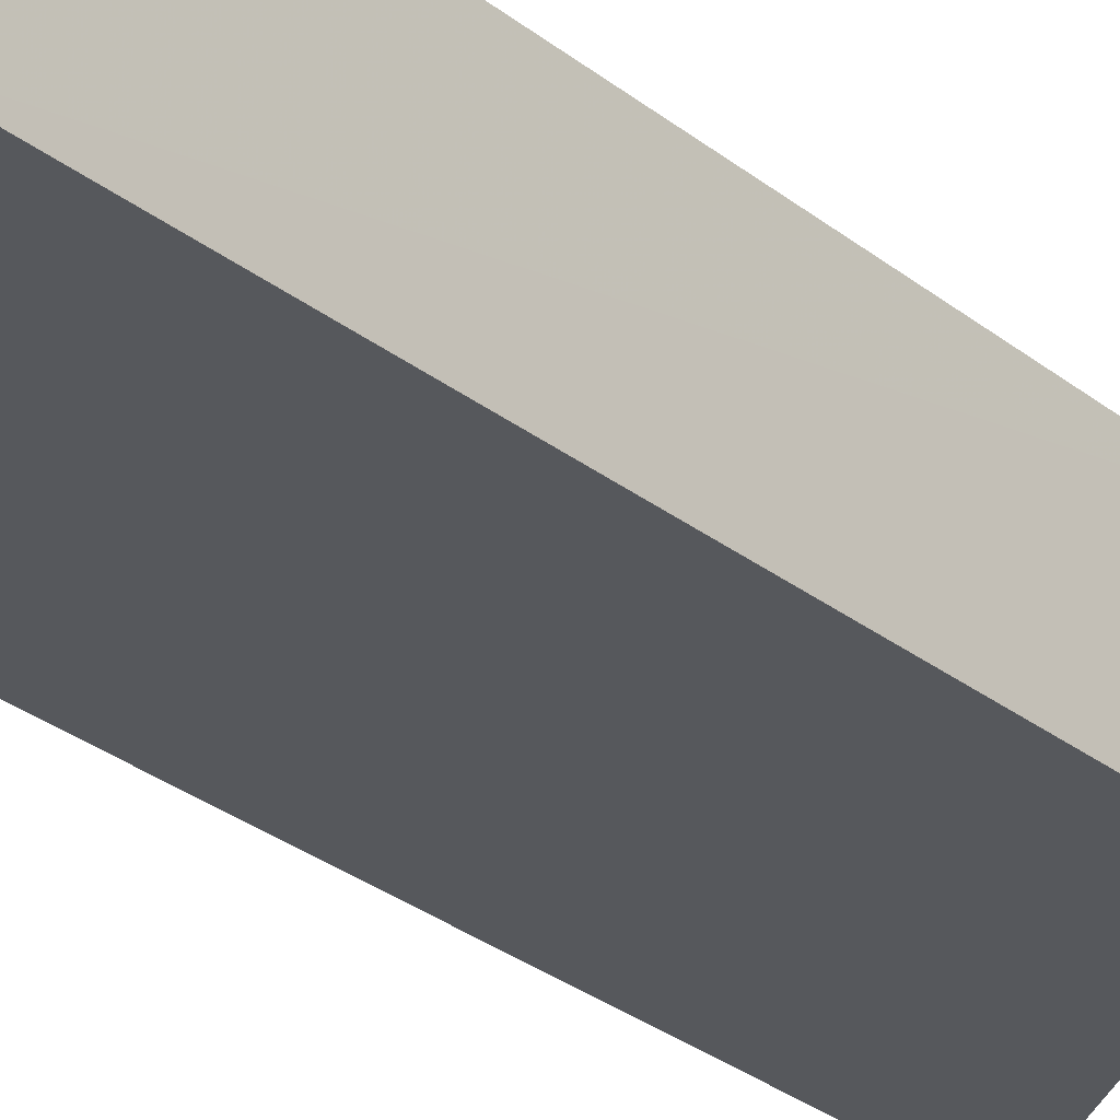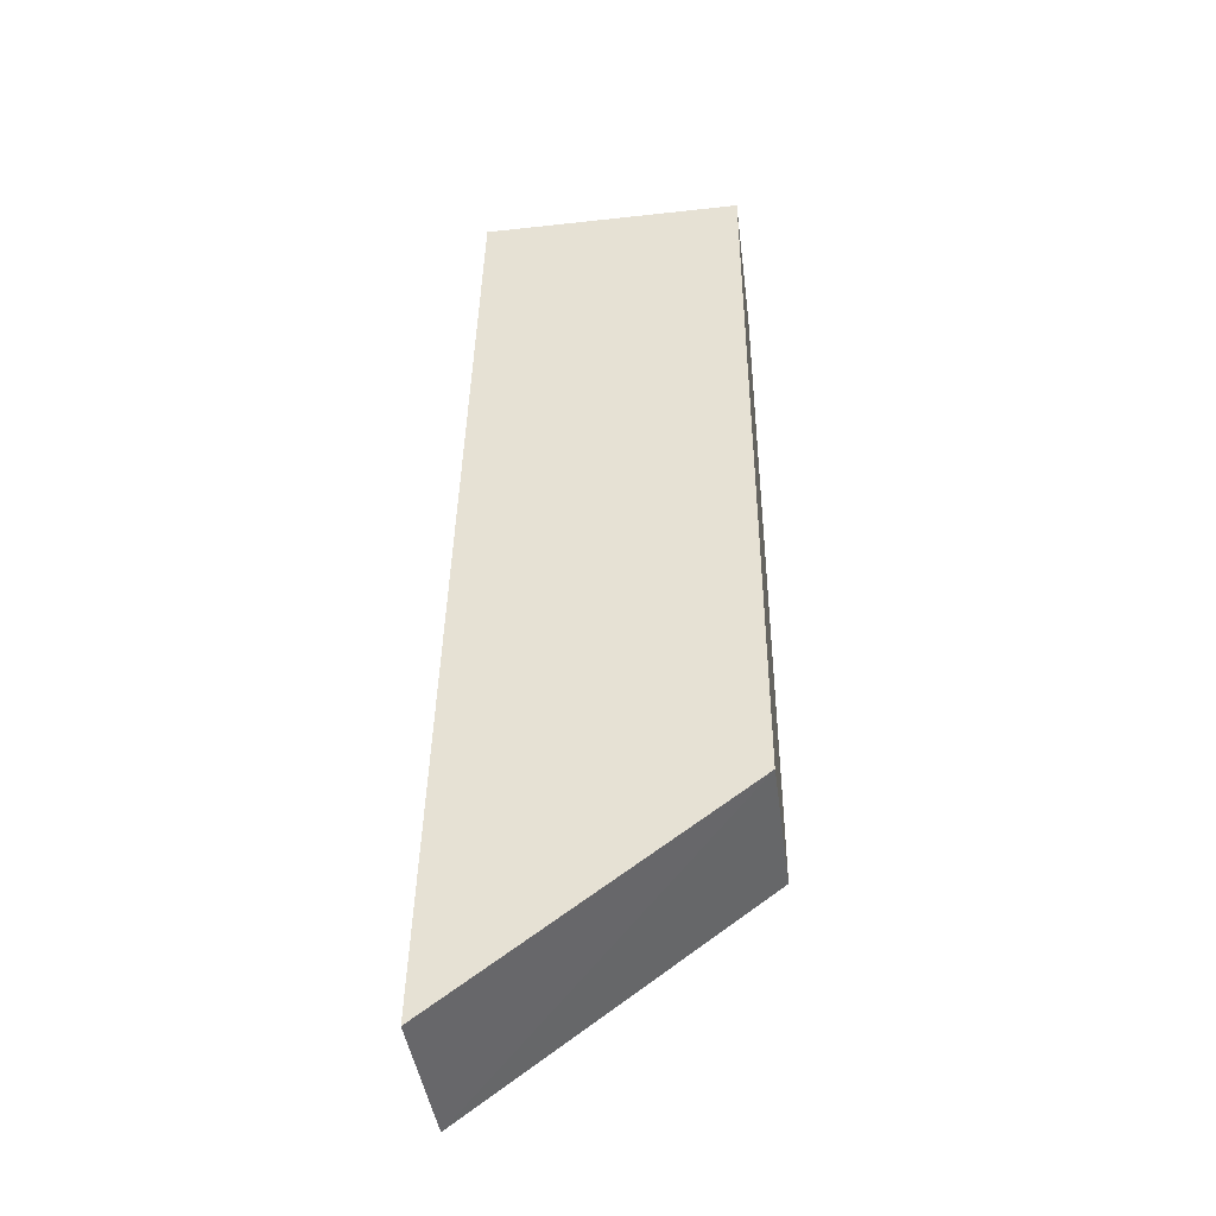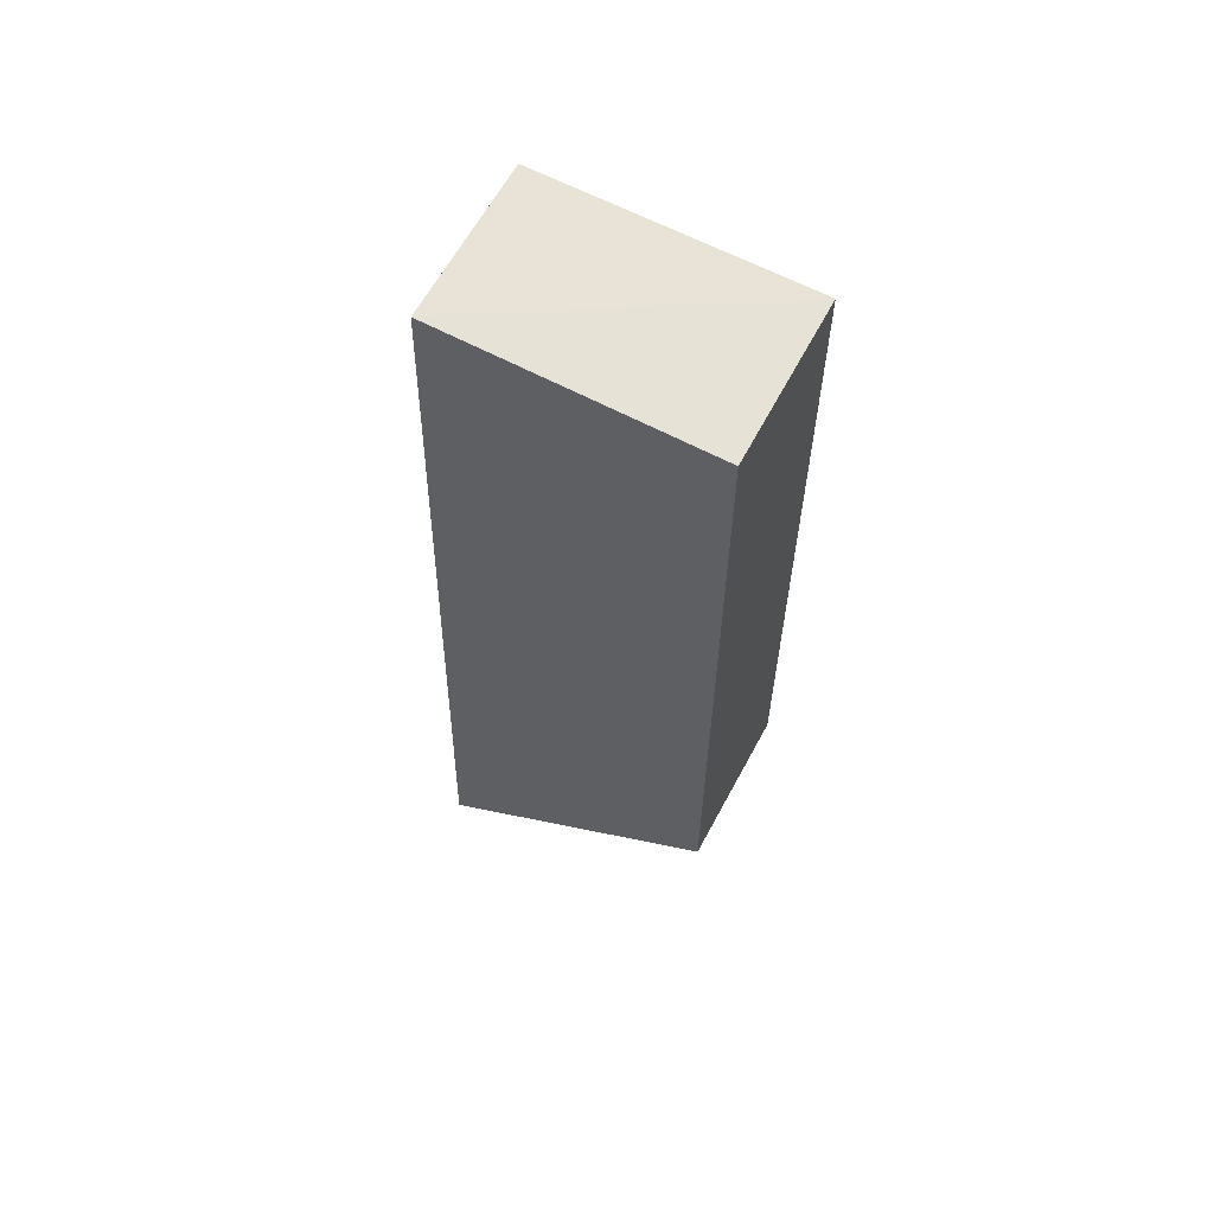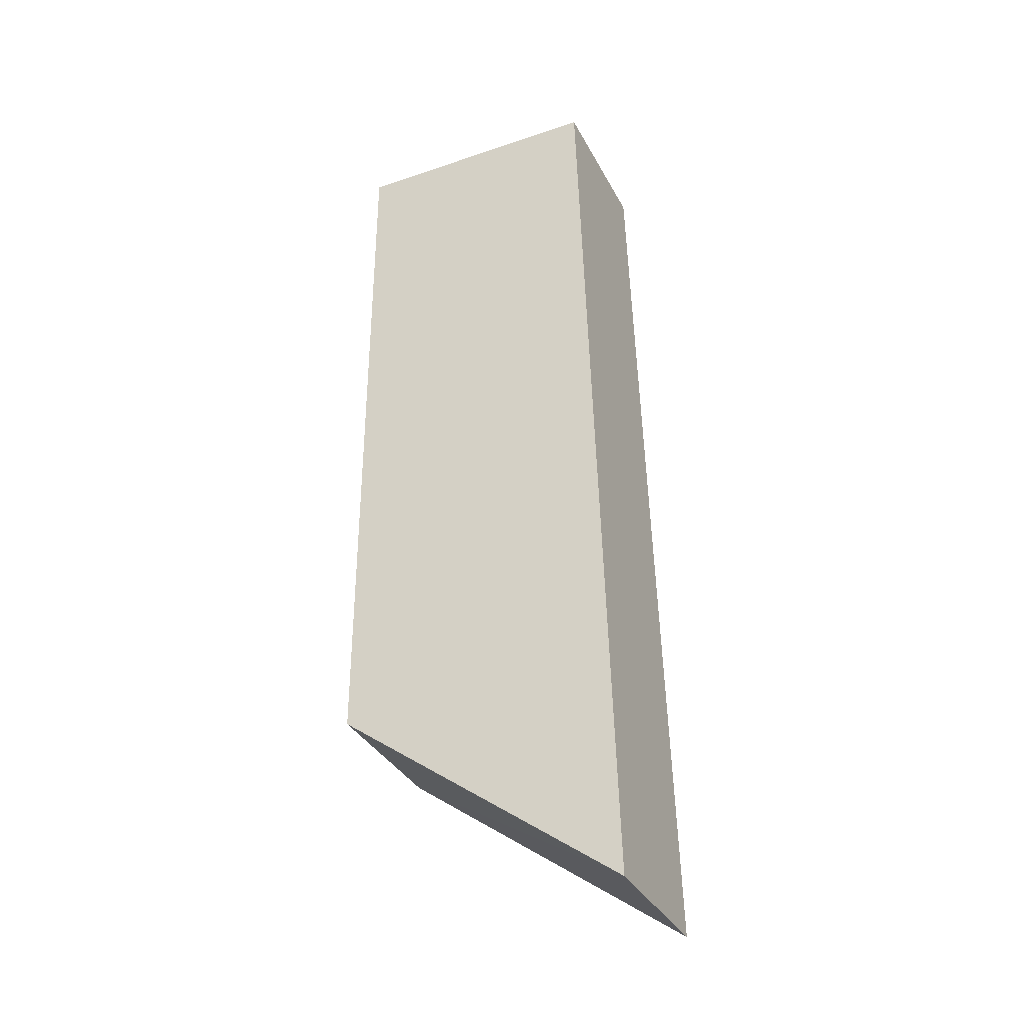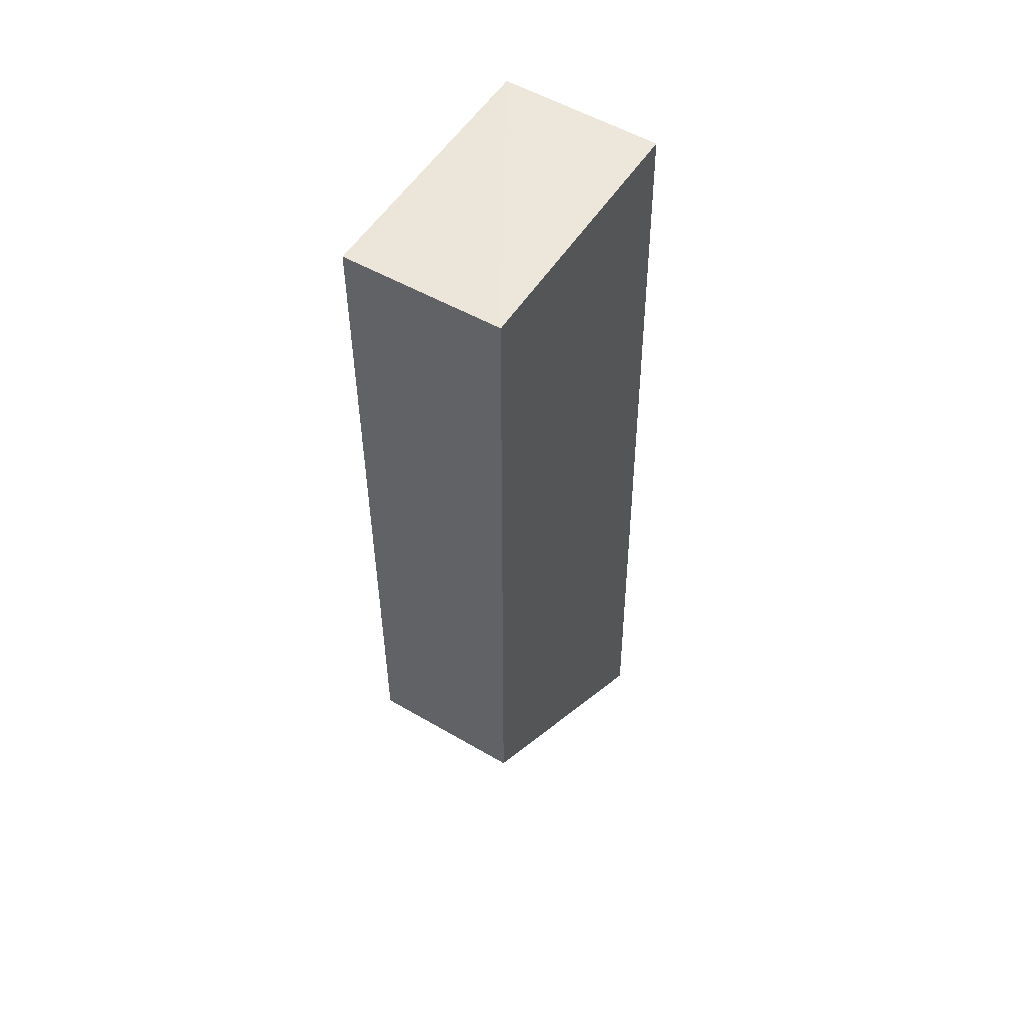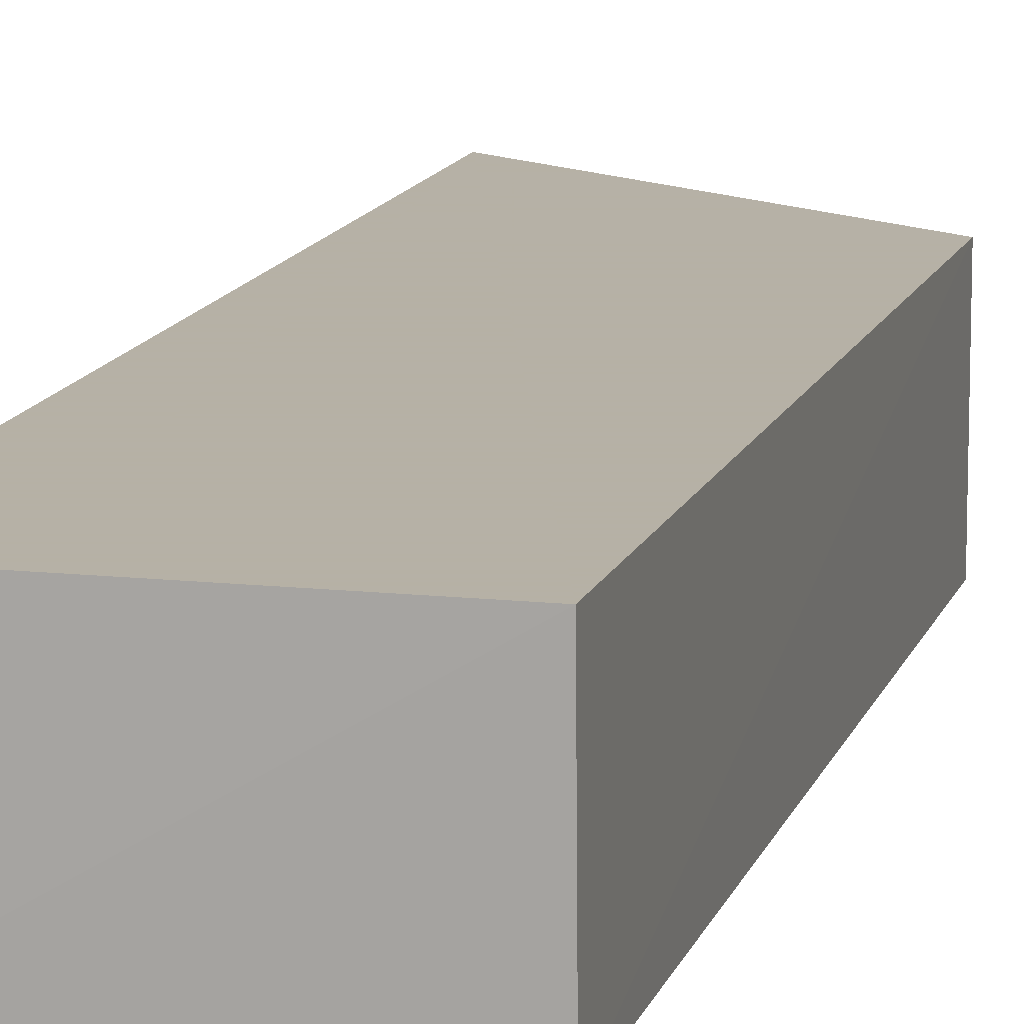
<metadata>
{"format":"obj","ext":"obj","renderer":"f3d","projection":"perspective","resolution":1024,"background":"white","views":[{"elev":-28.1,"azim":-139.7,"up":"+Z"},{"elev":-42.9,"azim":-172.5,"up":"+Y"},{"elev":62.7,"azim":-151.8,"up":"+Y"},{"elev":-34.8,"azim":24.7,"up":"+Y"},{"elev":53.9,"azim":-58.1,"up":"+Y"},{"elev":12.1,"azim":-165.5,"up":"+Z"}]}
</metadata>
<code>
v 0.2685 -0.0716 0.007736
v 0.2685 -0.07154 -0.01145
v 0.2652 0.04509 0.007736
v 0.2334 0.04527 0.007736
v 0.2333 -0.0455 -0.01145
v 0.2333 -0.0455 0.007736
v 0.2652 0.04515 -0.01141
v 0.2333 0.04509 -0.01145
f 1 2 3
f 1 3 4
f 5 2 1
f 6 5 1
f 6 1 4
f 7 3 2
f 7 4 3
f 8 6 4
f 8 5 6
f 8 4 7
f 8 7 2
f 8 2 5

</code>
